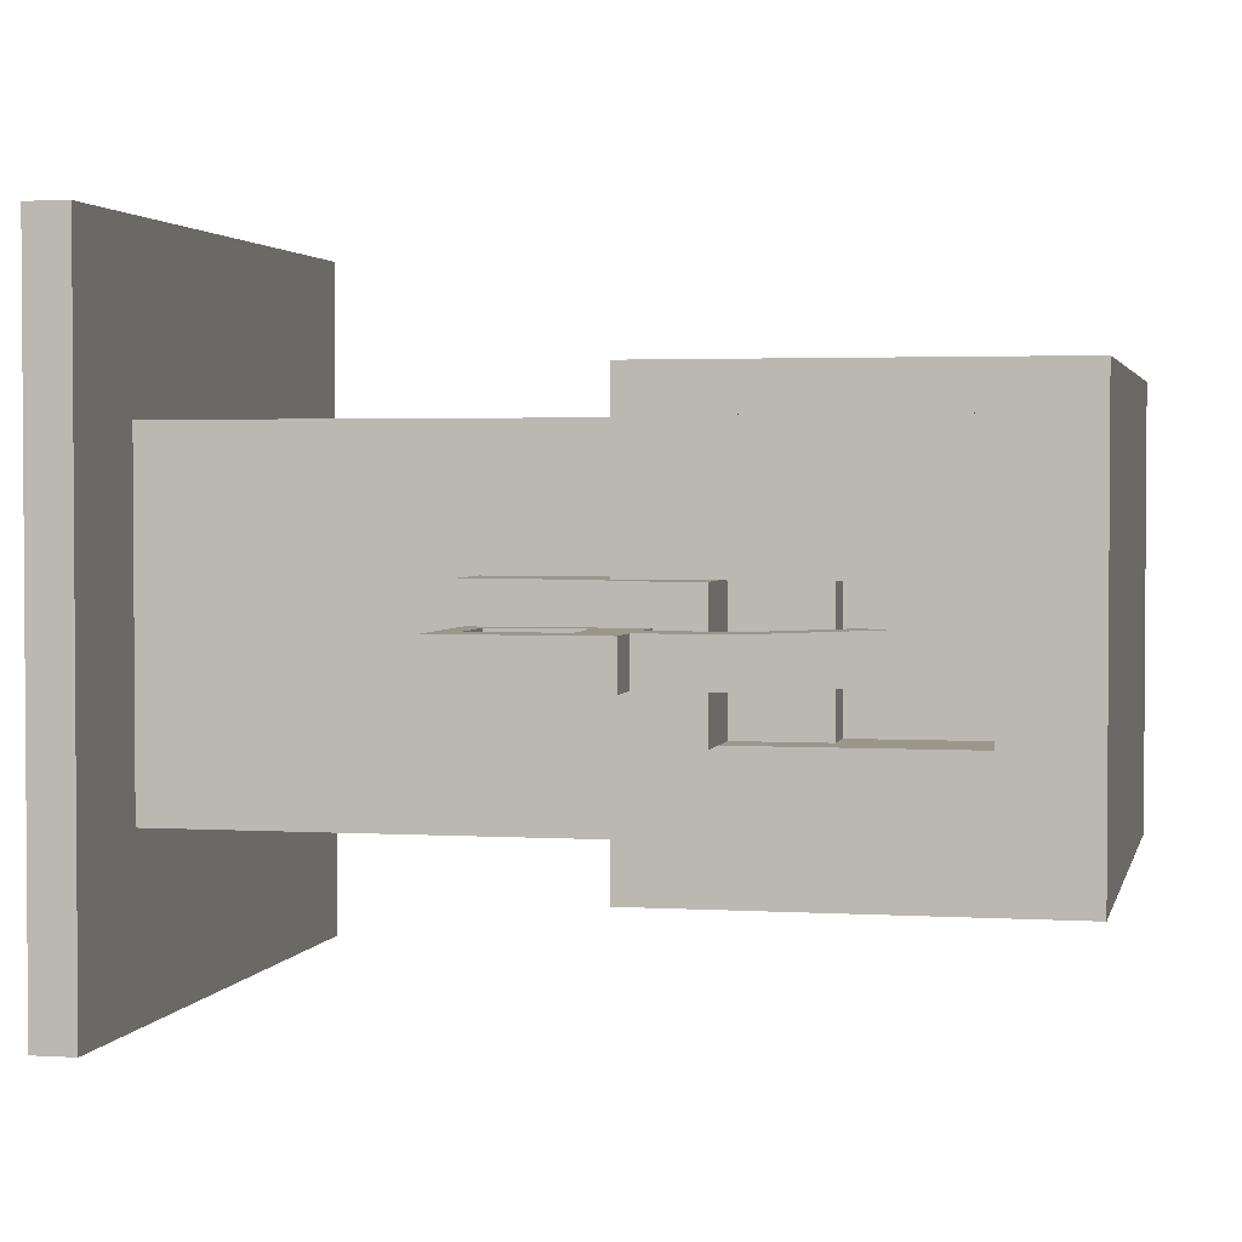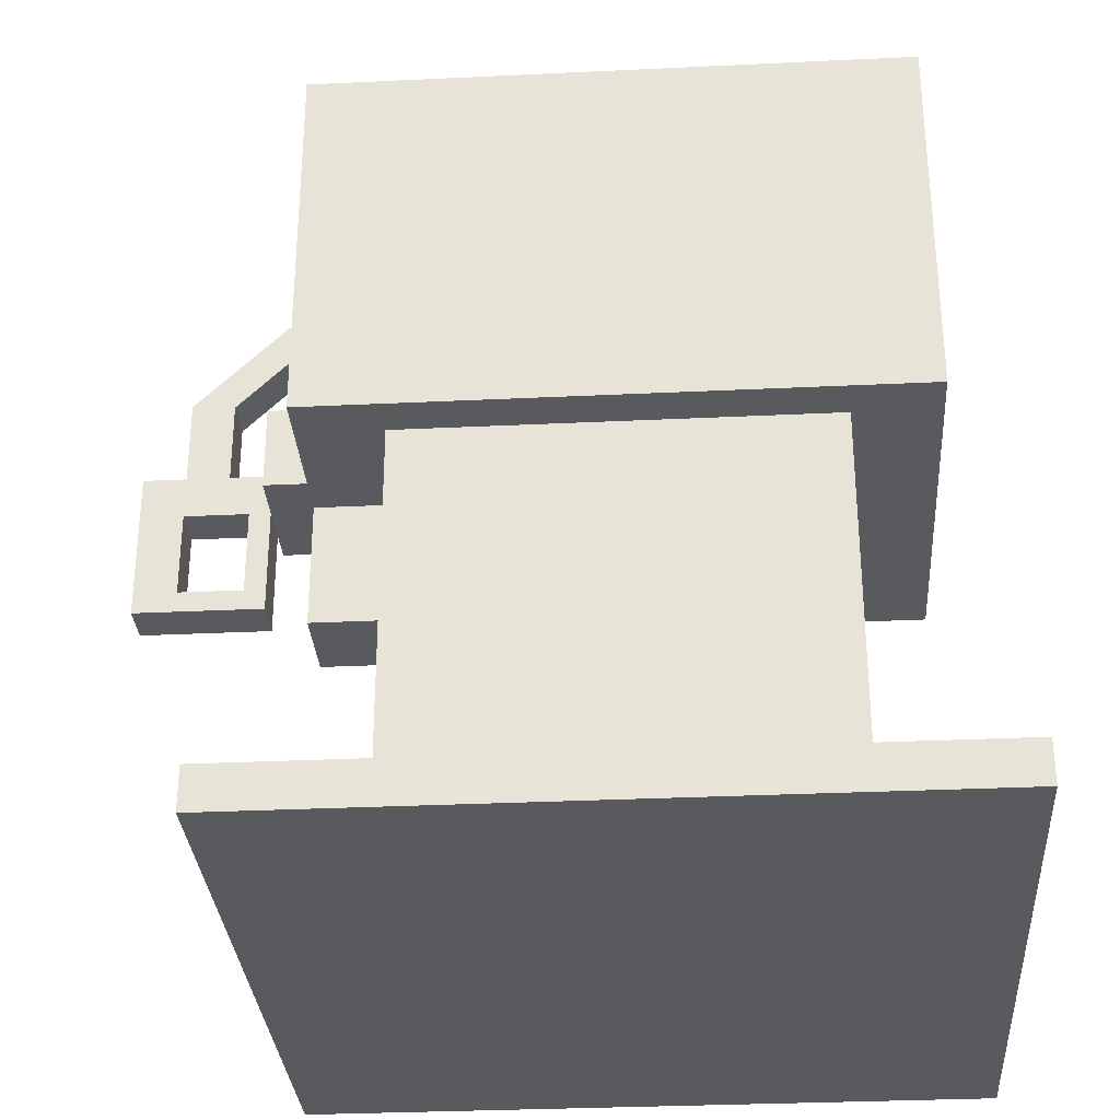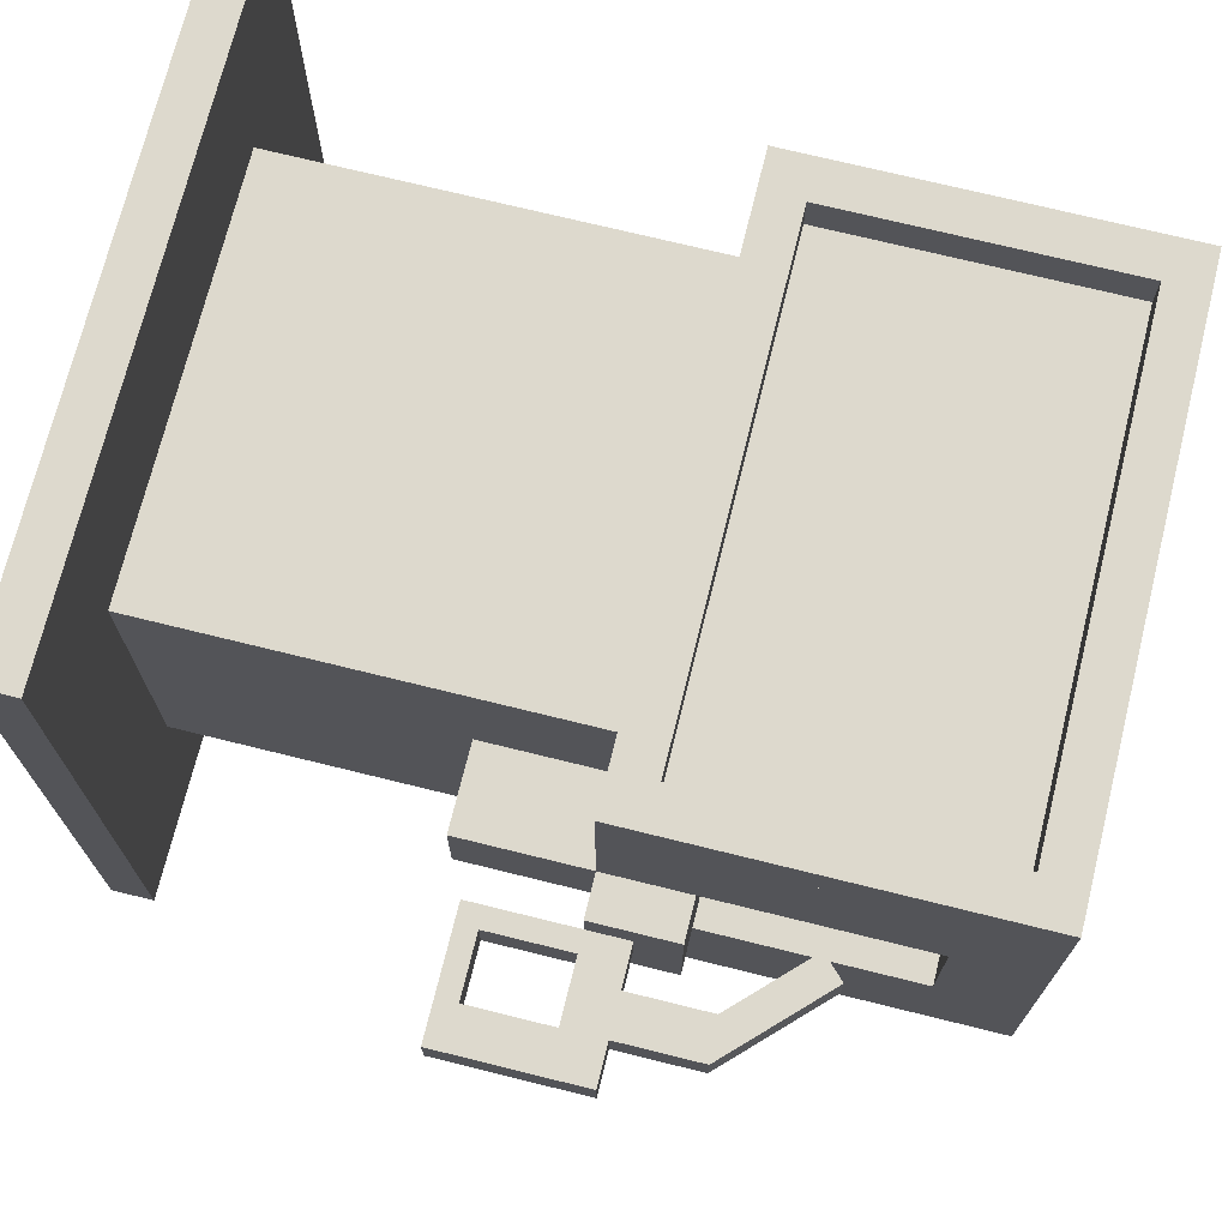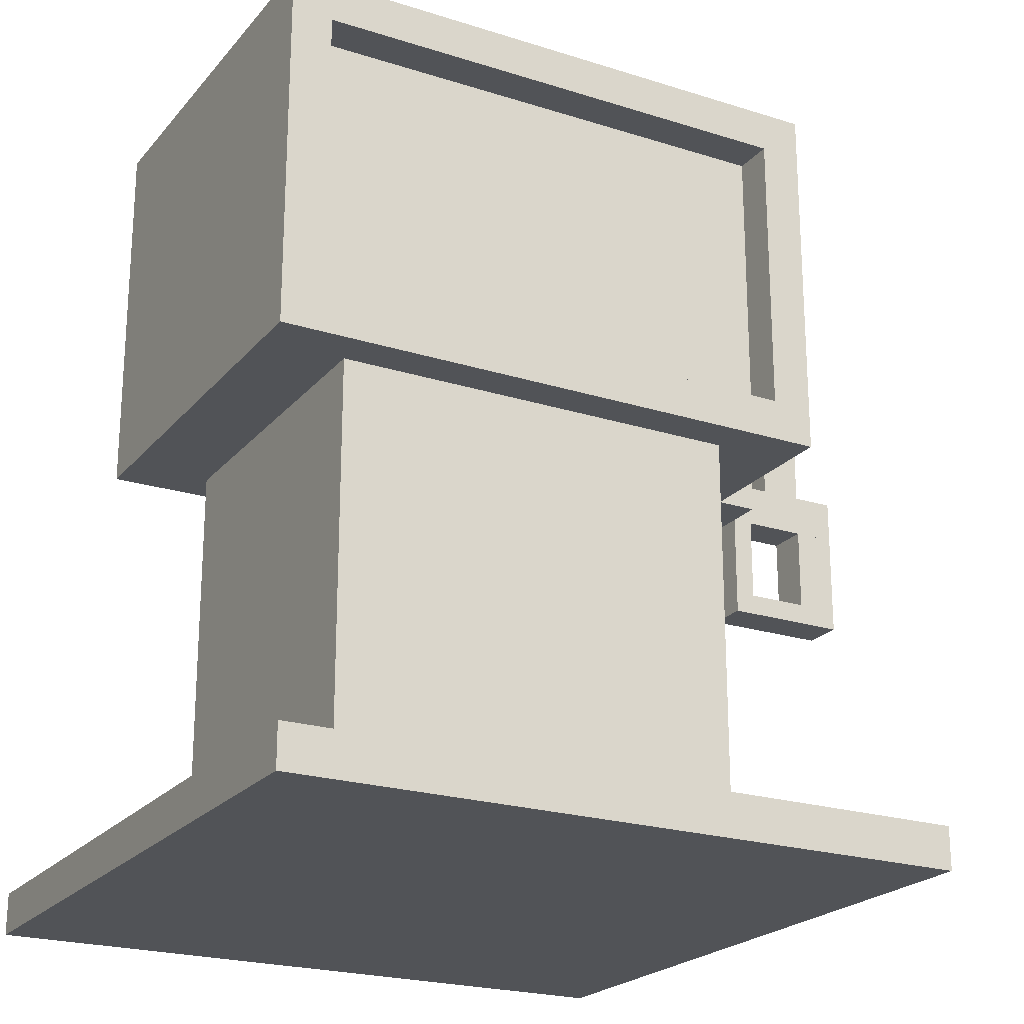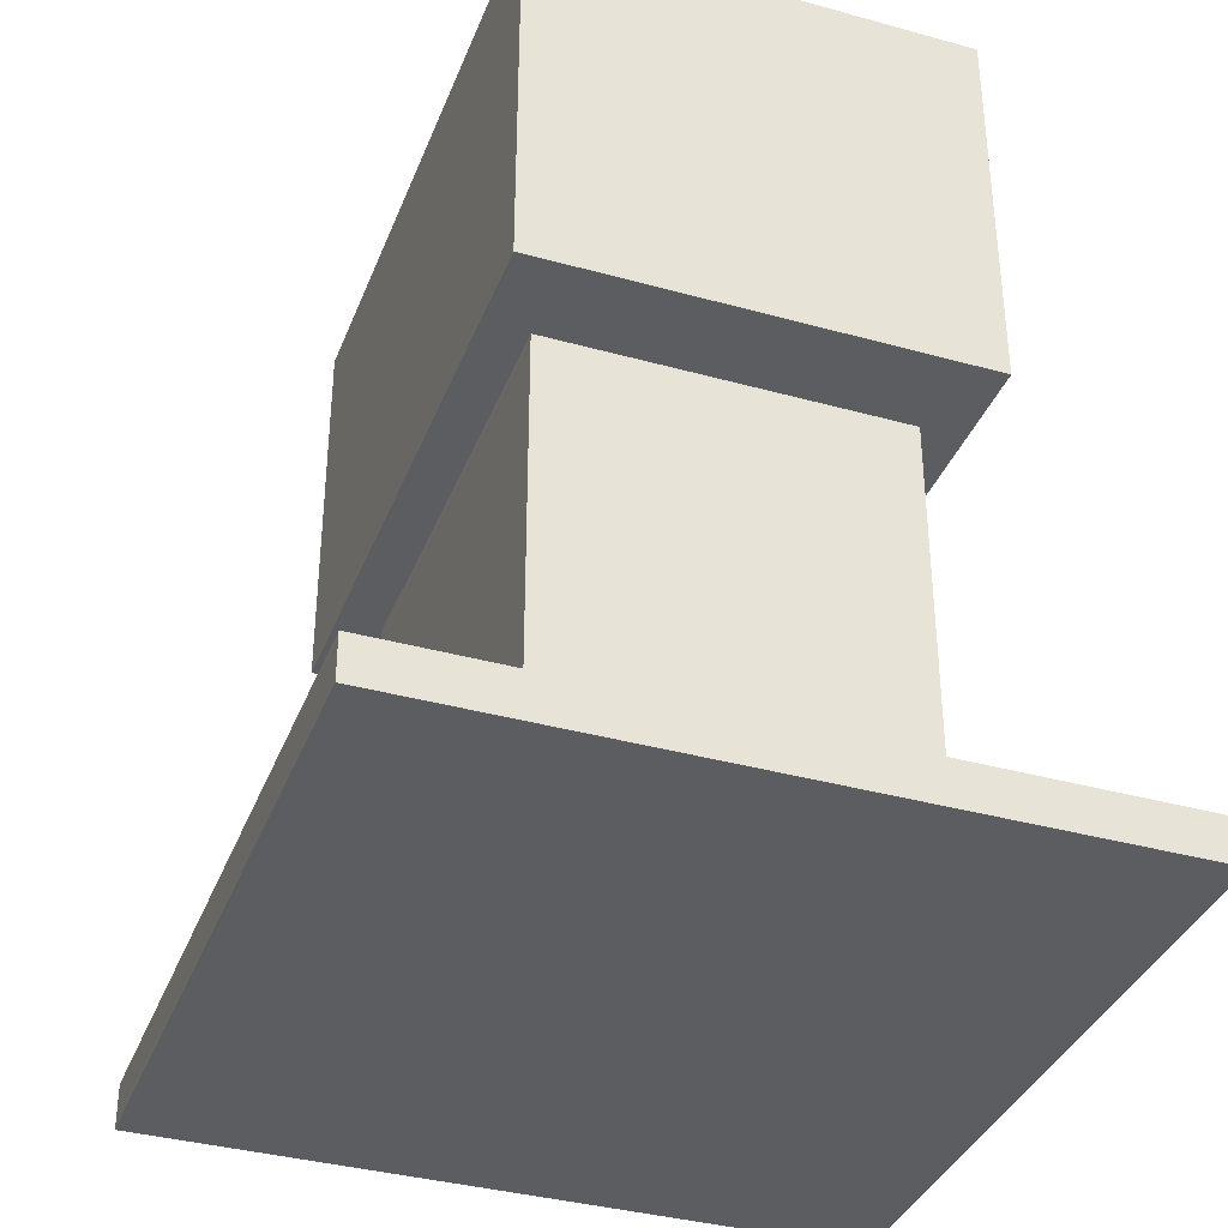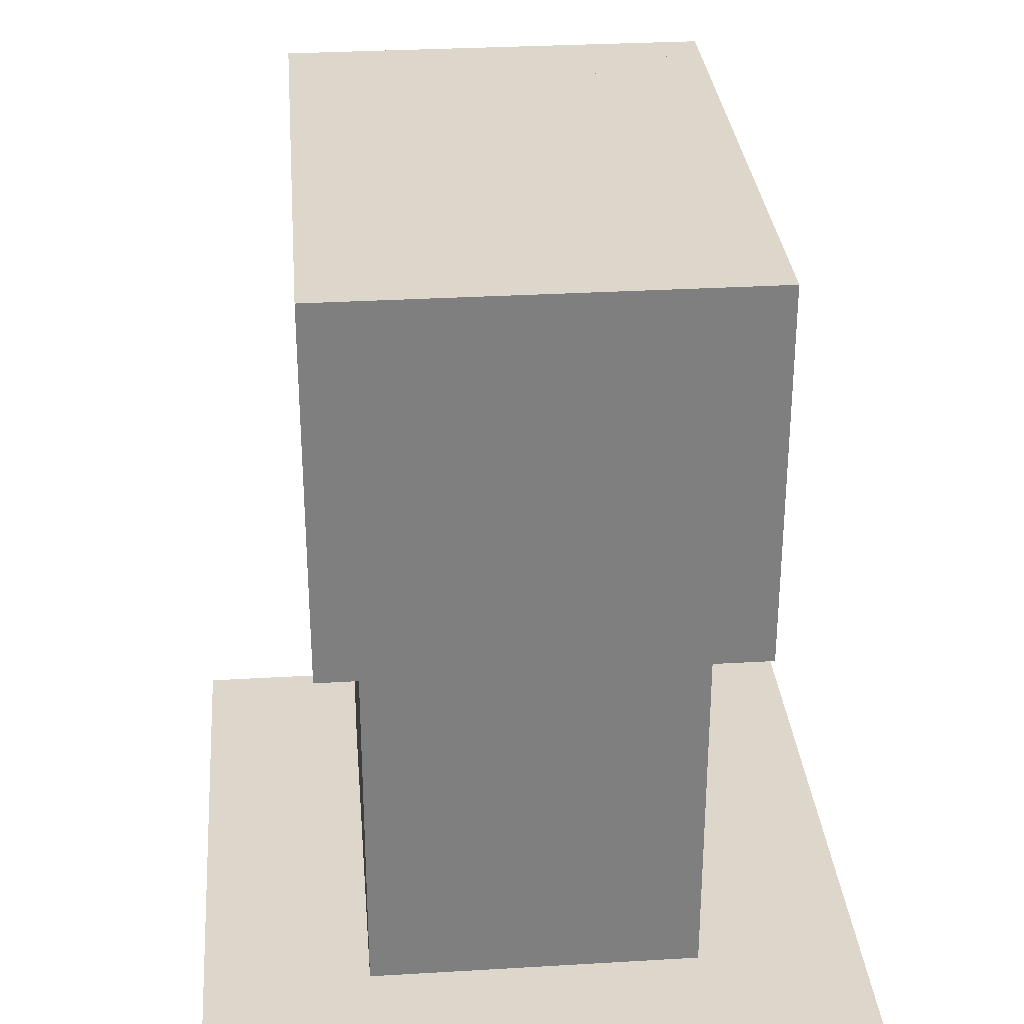
<metadata>
{"format":"obj","ext":"obj","renderer":"f3d","projection":"perspective","resolution":1024,"background":"white","views":[{"elev":2.5,"azim":102.3,"up":"+Z"},{"elev":-31.3,"azim":-176.1,"up":"+Y"},{"elev":72.0,"azim":103.9,"up":"+Z"},{"elev":-22.2,"azim":-28.9,"up":"+Y"},{"elev":-36.7,"azim":-109.8,"up":"+Y"},{"elev":30.6,"azim":-94.9,"up":"+Y"}]}
</metadata>
<code>
o L_Bezel
v -0.375 1.25 0.3125
v -0.375 0.6875 0.3125
v -0.375 1.25 0.25
v -0.375 0.6875 0.25
v -0.4375 1.25 0.25
v -0.4375 0.6875 0.25
v -0.4375 1.25 0.3125
v -0.4375 0.6875 0.3125
f 1 2 3
f 2 4 3
f 5 6 7
f 6 8 7
f 5 7 3
f 7 1 3
f 8 6 2
f 6 4 2
f 7 8 1
f 8 2 1
f 3 4 5
f 4 6 5
o B_Bezel
v -0.375 0.75 0.25
v -0.375 0.75 0.3125
v 0.375 0.75 0.25
v 0.375 0.75 0.3125
v -0.375 0.6875 0.3125
v -0.375 0.6875 0.25
v 0.375 0.6875 0.3125
v 0.375 0.6875 0.25
f 9 10 11
f 10 12 11
f 13 14 15
f 14 16 15
f 10 13 12
f 13 15 12
f 11 16 9
f 16 14 9
o Side_T
v 0.4375 1.25 0.0625
v 0.4375 1.125 0.0625
v 0.4375 1.25 -0.125
v 0.4375 1.125 -0.125
v 0.3125 1.25 -0.125
v 0.3125 1.25 0.0625
v 0.3125 1.125 0.0625
v 0.3125 1.125 -0.125
f 17 18 19
f 18 20 19
f 21 22 19
f 22 17 19
f 23 24 18
f 24 20 18
f 22 23 17
f 23 18 17
f 19 20 21
f 20 24 21
o Side_B
v 0.5 0.8125 0.0625
v 0.5 0.6875 0.0625
v 0.5 0.8125 -0.125
v 0.5 0.6875 -0.125
v 0.3125 0.8125 -0.125
v 0.3125 0.8125 0.0625
v 0.3125 0.6875 0.0625
v 0.3125 0.6875 -0.125
v 0.375 0.9375 0.0625
v 0.375 0.8125 0.0625
v 0.375 0.9375 -0.125
v 0.375 0.8125 -0.125
v 0.3125 0.9375 -0.125
v 0.3125 0.9375 0.0625
v 0.3125 0.8125 0.0625
v 0.3125 0.8125 -0.125
f 25 26 27
f 26 28 27
f 29 30 27
f 30 25 27
f 31 32 26
f 32 28 26
f 30 31 25
f 31 26 25
f 27 28 29
f 28 32 29
f 33 34 35
f 34 36 35
f 37 38 35
f 38 33 35
f 39 40 34
f 40 36 34
f 38 39 33
f 39 34 33
f 35 36 37
f 36 40 37
o T_Bezel
v -0.375 1.25 0.25
v -0.375 1.25 0.3125
v 0.375 1.25 0.25
v 0.375 1.25 0.3125
v -0.375 1.188 0.3125
v -0.375 1.188 0.25
v 0.375 1.188 0.3125
v 0.375 1.188 0.25
f 41 42 43
f 42 44 43
f 45 46 47
f 46 48 47
f 42 45 44
f 45 47 44
f 43 48 41
f 48 46 41
o Side_L
v 0.4375 1.25 0.25
v 0.4375 0.6875 0.25
v 0.4375 1.25 0.0625
v 0.4375 0.6875 0.0625
v 0.3125 1.25 0.0625
v 0.3125 1.25 0.25
v 0.3125 0.6875 0.25
v 0.3125 0.6875 0.0625
f 49 50 51
f 50 52 51
f 53 54 51
f 54 49 51
f 55 56 50
f 56 52 50
f 54 55 49
f 55 50 49
f 51 52 53
f 52 56 53
o R_Bezel
v 0.4375 1.25 0.3125
v 0.4375 0.6875 0.3125
v 0.4375 1.25 0.25
v 0.4375 0.6875 0.25
v 0.375 1.25 0.25
v 0.375 0.6875 0.25
v 0.375 1.25 0.3125
v 0.375 0.6875 0.3125
f 57 58 59
f 58 60 59
f 61 62 63
f 62 64 63
f 61 63 59
f 63 57 59
f 64 62 58
f 62 60 58
f 63 64 57
f 64 58 57
f 59 60 61
f 60 62 61
o Base
v 0.5 0.0625 0.5
v 0.5 -0 0.5
v 0.5 0.0625 -0.5
v 0.5 0 -0.5
v -0.5 0.0625 -0.5
v -0.5 0 -0.5
v -0.5 0.0625 0.5
v -0.5 -0 0.5
f 65 66 67
f 66 68 67
f 69 70 71
f 70 72 71
f 69 71 67
f 71 65 67
f 72 70 66
f 70 68 66
f 71 72 65
f 72 66 65
f 67 68 69
f 68 70 69
o Stand
v 0.3125 0.6875 0.25
v 0.3125 0.0625 0.25
v 0.3125 0.6875 -0.25
v 0.3125 0.0625 -0.25
v -0.3125 0.6875 -0.25
v -0.3125 0.0625 -0.25
v -0.3125 0.6875 0.25
v -0.3125 0.0625 0.25
f 73 74 75
f 74 76 75
f 77 78 79
f 78 80 79
f 79 80 73
f 80 74 73
f 75 76 77
f 76 78 77
o Top
v 0.3125 1.25 0.25
v 0.3125 0.6875 0.25
v 0.3125 1.25 -0.3125
v 0.3125 0.6875 -0.3125
v -0.4375 1.25 -0.3125
v -0.4375 0.6875 -0.3125
v -0.4375 1.25 0.25
v -0.4375 0.6875 0.25
f 81 82 83
f 82 84 83
f 85 86 87
f 86 88 87
f 85 87 83
f 87 81 83
f 88 86 82
f 86 84 82
f 87 88 81
f 88 82 81
f 83 84 85
f 84 86 85
o Side_R
v 0.4375 1.25 -0.125
v 0.4375 0.6875 -0.125
v 0.4375 1.25 -0.3125
v 0.4375 0.6875 -0.3125
v 0.3125 1.25 -0.3125
v 0.3125 1.25 -0.125
v 0.3125 0.6875 -0.125
v 0.3125 0.6875 -0.3125
f 89 90 91
f 90 92 91
f 93 94 91
f 94 89 91
f 95 96 90
f 96 92 90
f 94 95 89
f 95 90 89
f 91 92 93
f 92 96 93
o hose_segment
v 0.3125 0.5 0.0625
v 0.3125 0.75 0.0625
v 0.3125 0.5 -0.0625
v 0.3125 0.75 -0.0625
v 0.4375 0.5 0.0625
v 0.4375 0.75 0.0625
v 0.4375 0.5 -0.0625
v 0.4375 0.75 -0.0625
f 97 98 100 99
f 99 100 104 103
f 103 104 102 101
f 101 102 98 97
f 99 103 101 97
f 104 100 98 102
o nozzle
v 0.5 0.6875 0.01042
v 0.5 0.75 0.01042
v 0.5 0.6875 -0.05208
v 0.5 0.75 -0.05208
v 0.6875 0.6875 -0.05208
v 0.6875 0.6875 0.01042
v 0.6875 0.75 0.01042
v 0.6875 0.75 -0.05208
v 0.625 0.5625 0.01042
v 0.625 0.6875 0.01042
v 0.625 0.5625 -0.05208
v 0.625 0.6875 -0.05208
v 0.6875 0.5625 -0.05208
v 0.6875 0.5625 0.01042
v 0.6875 0.6875 0.01042
v 0.6875 0.6875 -0.05208
v 0.5 0.5625 0.01042
v 0.5 0.6875 0.01042
v 0.5 0.5625 -0.05208
v 0.5 0.6875 -0.05208
v 0.5312 0.5625 -0.05208
v 0.5312 0.5625 0.01042
v 0.5312 0.6875 0.01042
v 0.5312 0.6875 -0.05208
v 0.5 0.5312 0.01042
v 0.5 0.5625 0.01042
v 0.5 0.5312 -0.05208
v 0.5 0.5625 -0.05208
v 0.6875 0.5312 -0.05208
v 0.6875 0.5312 0.01042
v 0.6875 0.5625 0.01042
v 0.6875 0.5625 -0.05208
v 0.5625 0.75 0.01042
v 0.5625 0.875 0.01042
v 0.5625 0.75 -0.05208
v 0.5625 0.875 -0.05208
v 0.625 0.75 -0.05208
v 0.625 0.75 0.01042
v 0.625 0.875 0.01042
v 0.625 0.875 -0.05208
v 0.5919 0.8419 0.01042
v 0.4557 0.978 0.01042
v 0.5919 0.8419 -0.05208
v 0.4557 0.978 -0.05208
v 0.625 0.875 -0.05208
v 0.625 0.875 0.01042
v 0.4889 1.011 0.01042
v 0.4889 1.011 -0.05208
f 105 106 107
f 106 108 107
f 109 110 107
f 110 105 107
f 111 112 106
f 112 108 106
f 110 111 105
f 111 106 105
f 107 108 109
f 108 112 109
f 113 114 115
f 114 116 115
f 117 118 115
f 118 113 115
f 119 120 114
f 120 116 114
f 118 119 113
f 119 114 113
f 115 116 117
f 116 120 117
f 117 120 119 118
f 109 112 111 110
f 121 122 123
f 122 124 123
f 125 126 123
f 126 121 123
f 126 127 121
f 127 122 121
f 123 124 125
f 124 128 125
f 125 128 127 126
f 129 130 131
f 130 132 131
f 133 134 131
f 134 129 131
f 135 136 130
f 136 132 130
f 134 135 129
f 135 130 129
f 131 132 133
f 132 136 133
f 133 136 135 134
f 137 138 139
f 138 140 139
f 141 142 139
f 142 137 139
f 143 144 138
f 144 140 138
f 142 143 137
f 143 138 137
f 139 140 141
f 140 144 141
f 141 144 143 142
f 145 146 147
f 146 148 147
f 149 150 147
f 150 145 147
f 151 152 146
f 152 148 146
f 150 151 145
f 151 146 145
f 147 148 149
f 148 152 149
f 149 152 151 150

</code>
